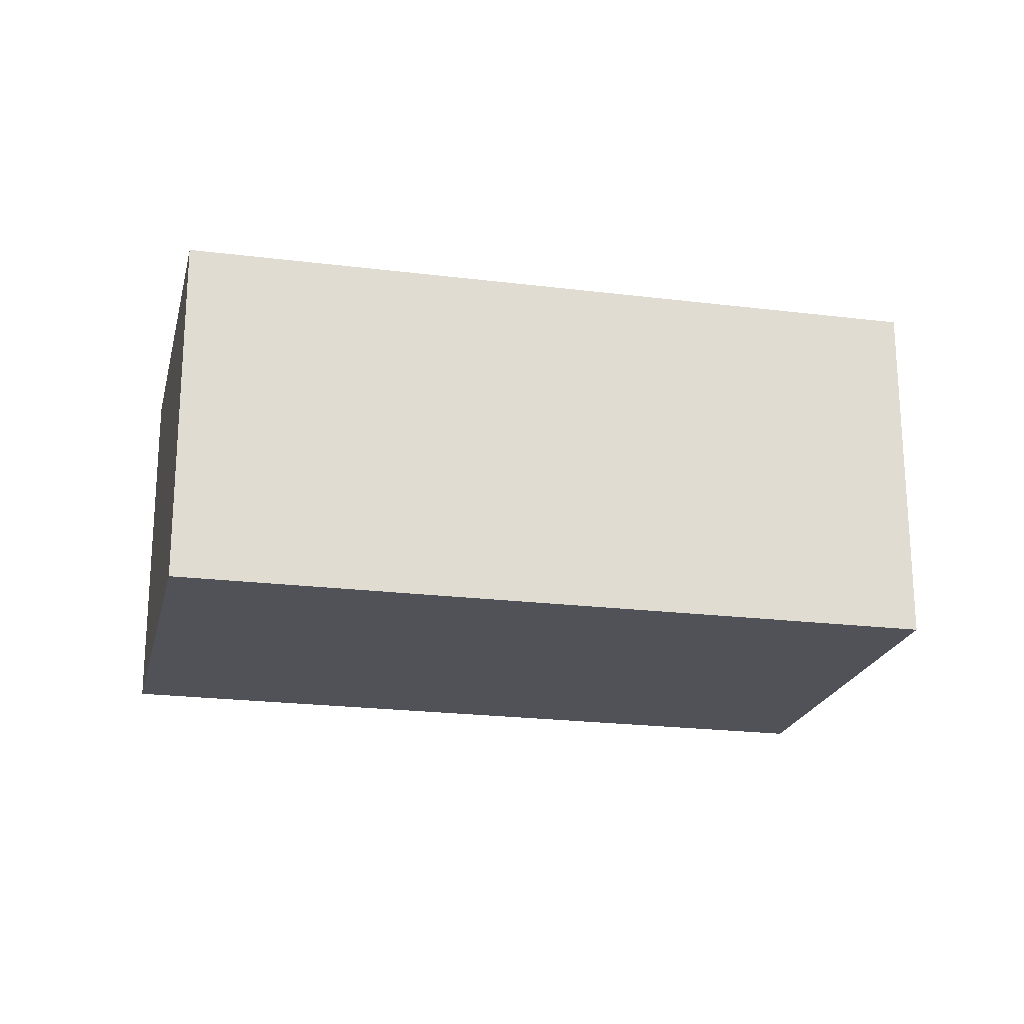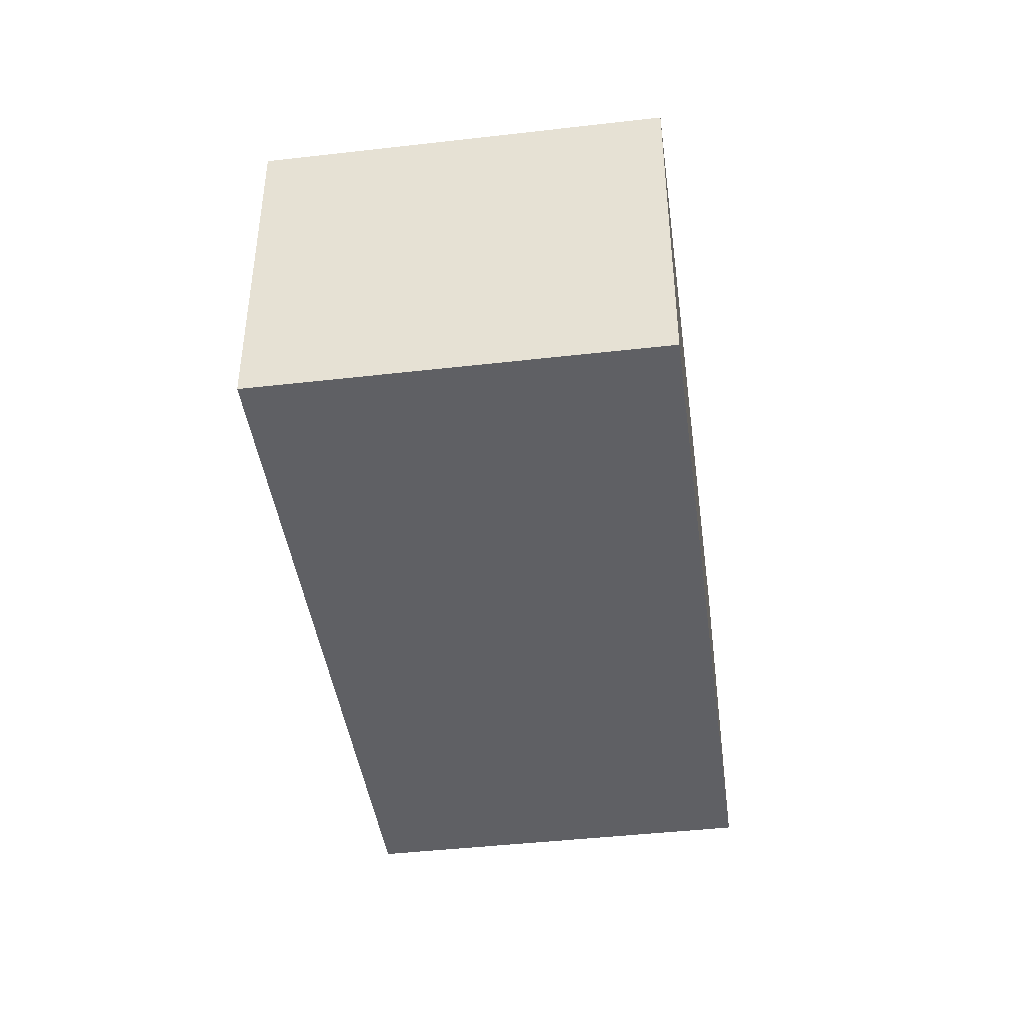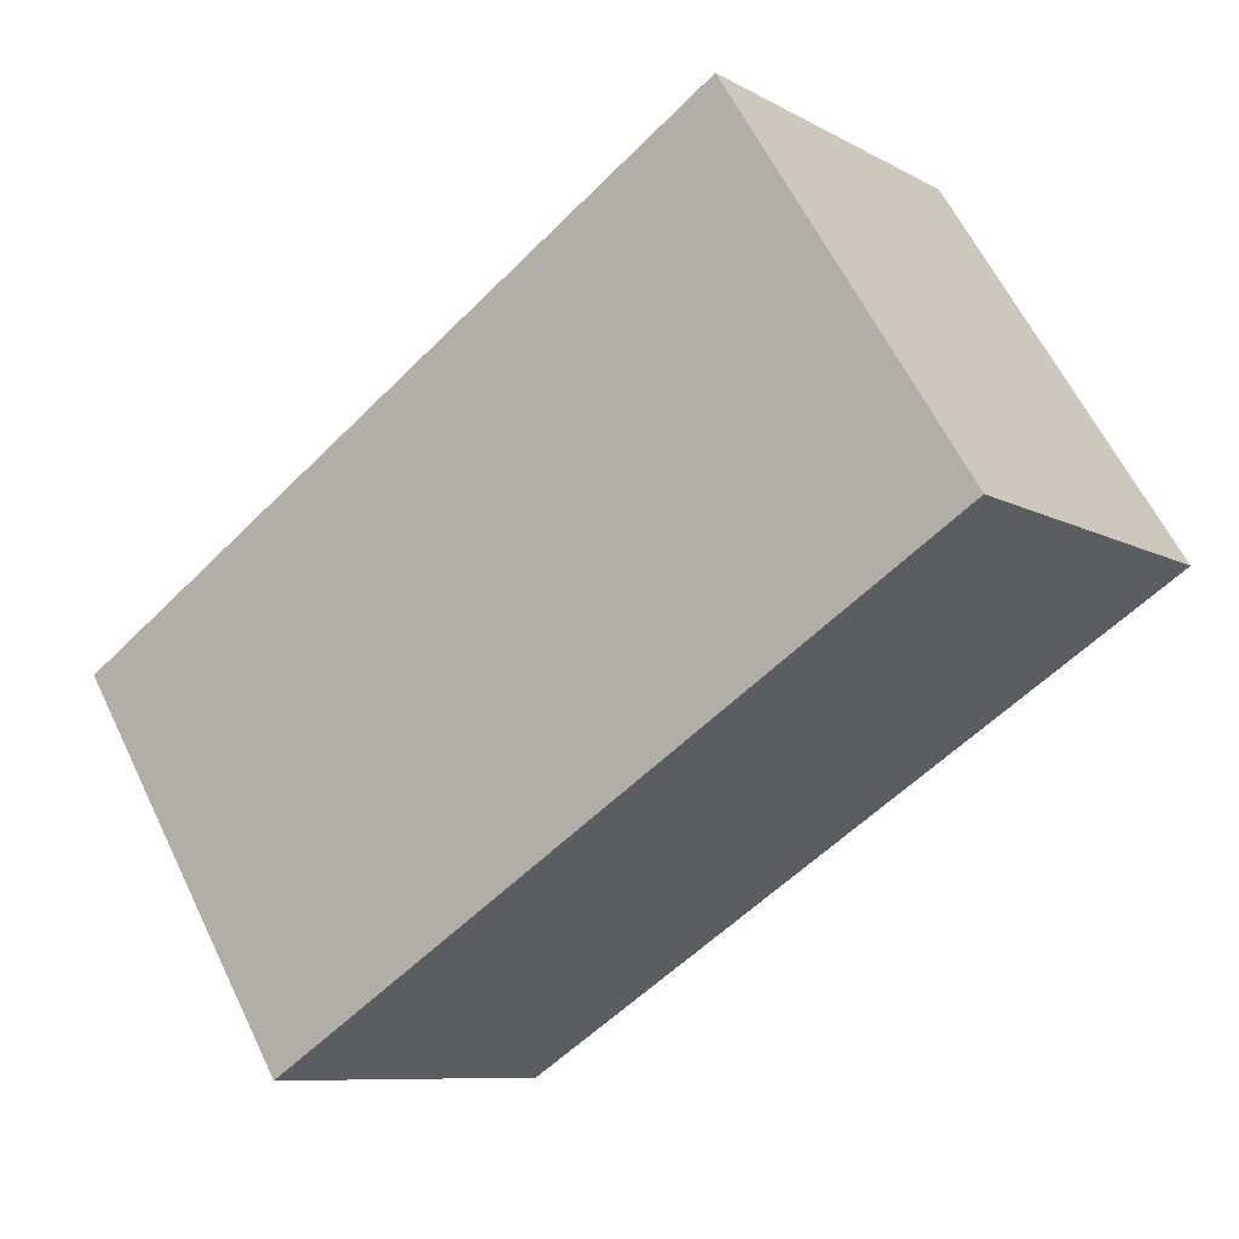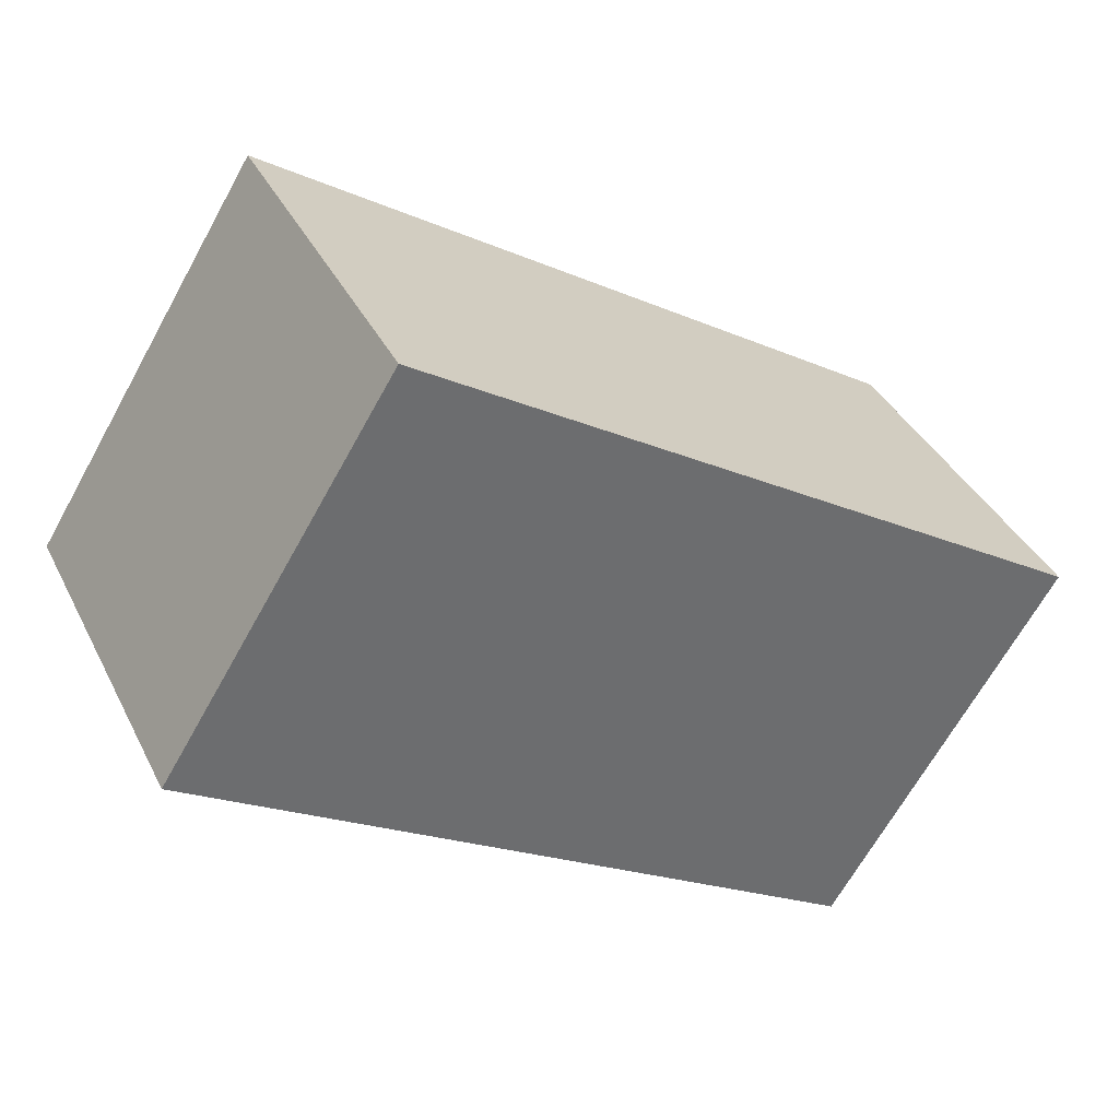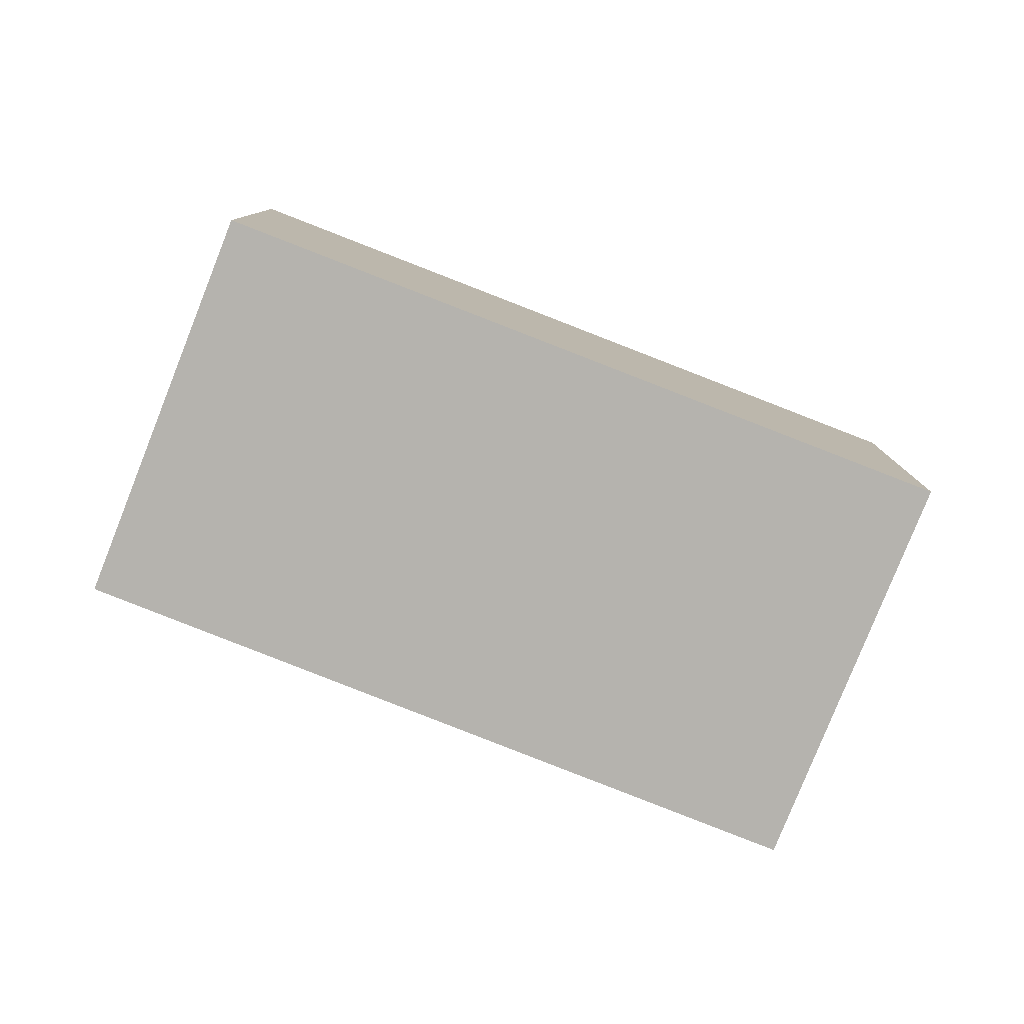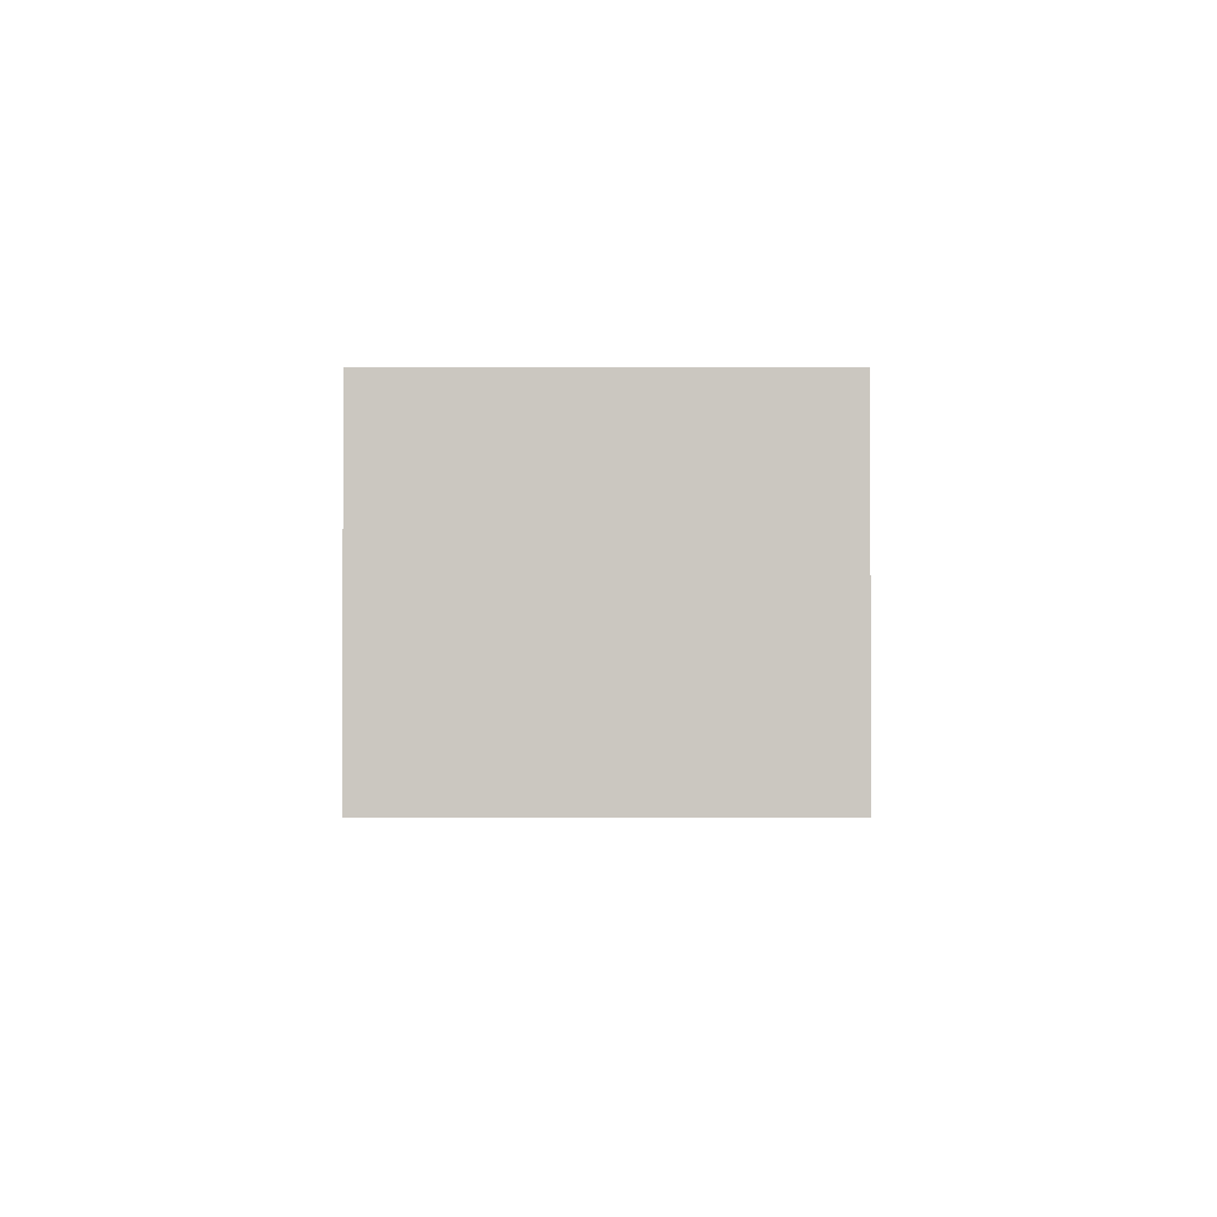
<metadata>
{"format":"obj","ext":"obj","renderer":"f3d","projection":"perspective","resolution":1024,"background":"white","views":[{"elev":-21.4,"azim":-45.0,"up":"+Y"},{"elev":-43.9,"azim":65.6,"up":"+Y"},{"elev":-8.8,"azim":34.9,"up":"+Z"},{"elev":37.8,"azim":155.8,"up":"+Z"},{"elev":-79.9,"azim":-53.8,"up":"+Y"},{"elev":-2.0,"azim":58.0,"up":"+Y"}]}
</metadata>
<code>
v  0 2.348 1.438e-16
v  5.743 2.348 0.402
v  1.439 2.348 -2.296
v  4.28 2.348 2.735
v  5.743 -2.462e-17 0.402
v  1.439 1.406e-16 -2.296
v  0 0 0
v  4.28 -1.675e-16 2.735
g defaultobject
f 1 2 3
f 2 1 4
f 5 3 2
f 3 5 6
f 6 1 3
f 1 6 7
f 7 4 1
f 4 7 8
f 8 2 4
f 2 8 5
f 8 6 5
f 6 8 7

</code>
